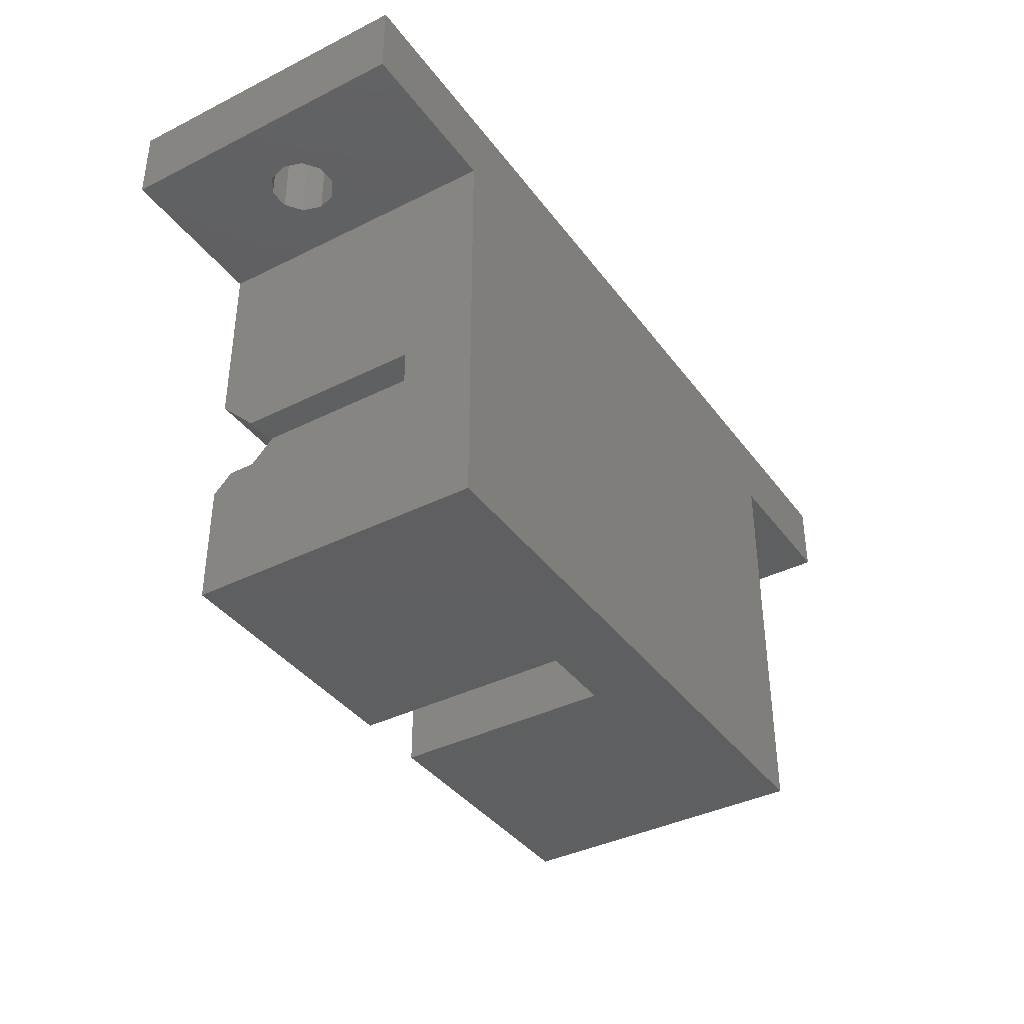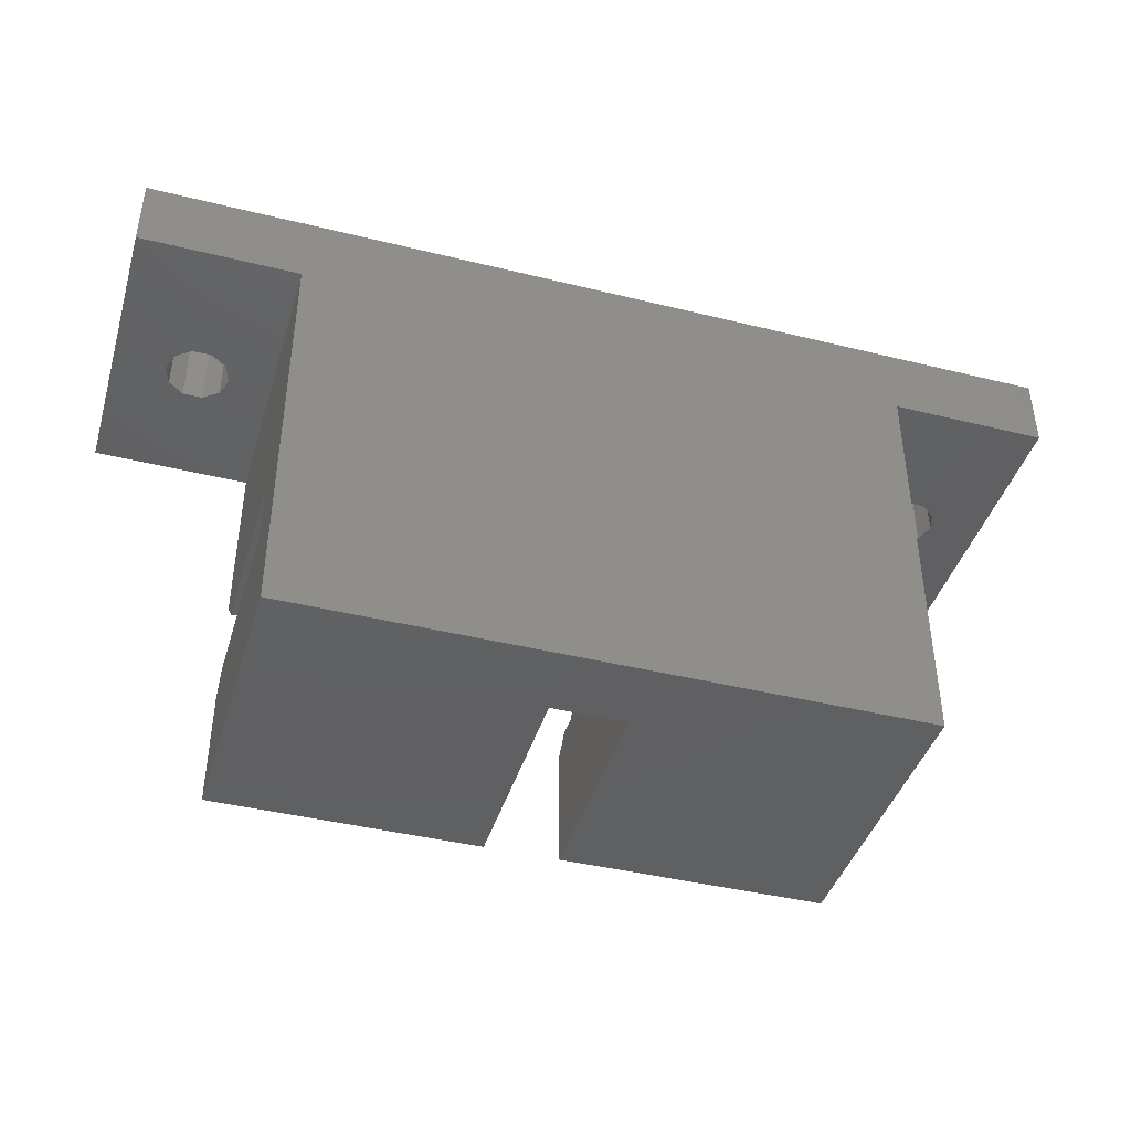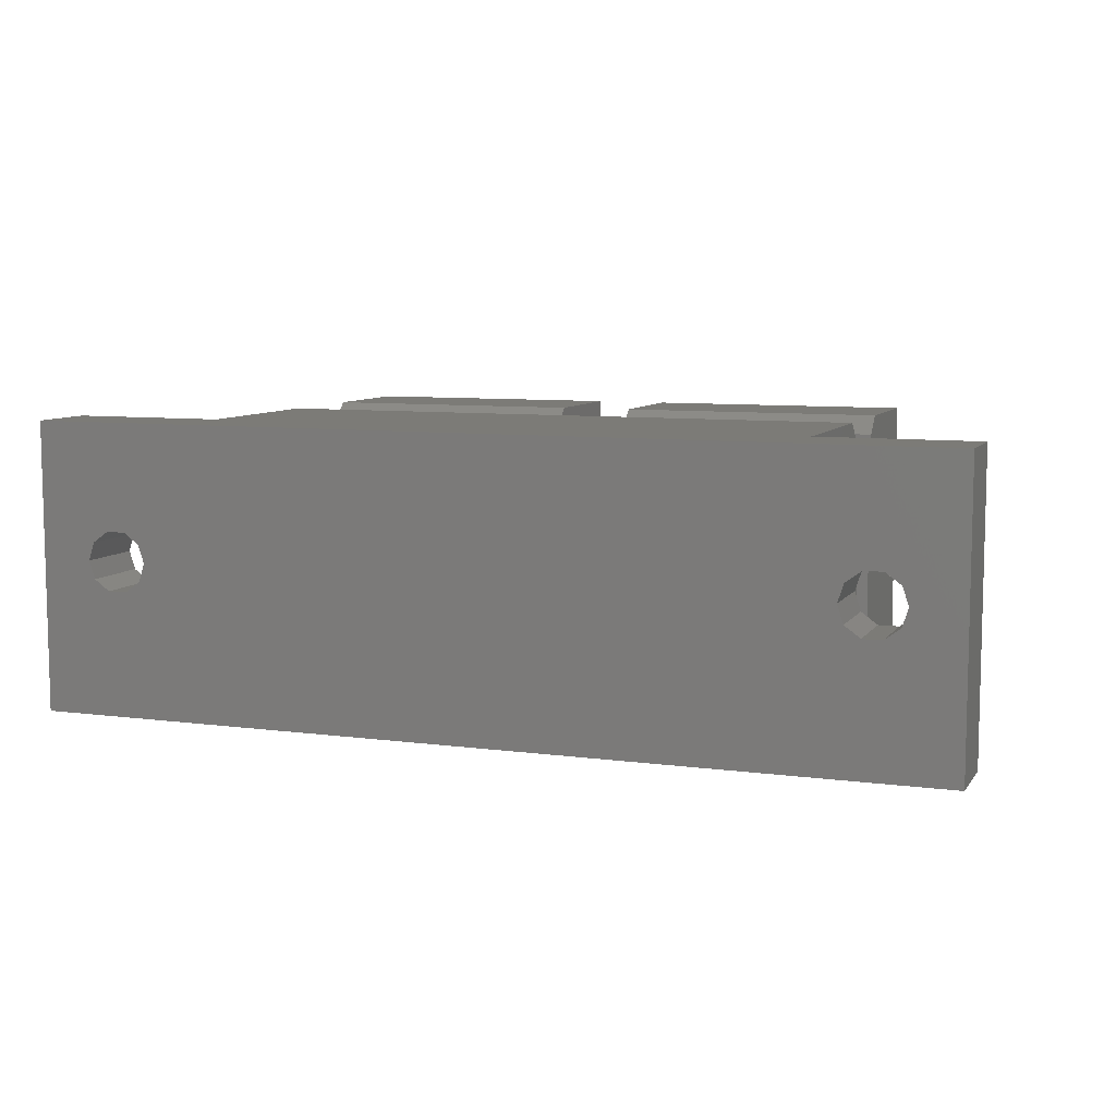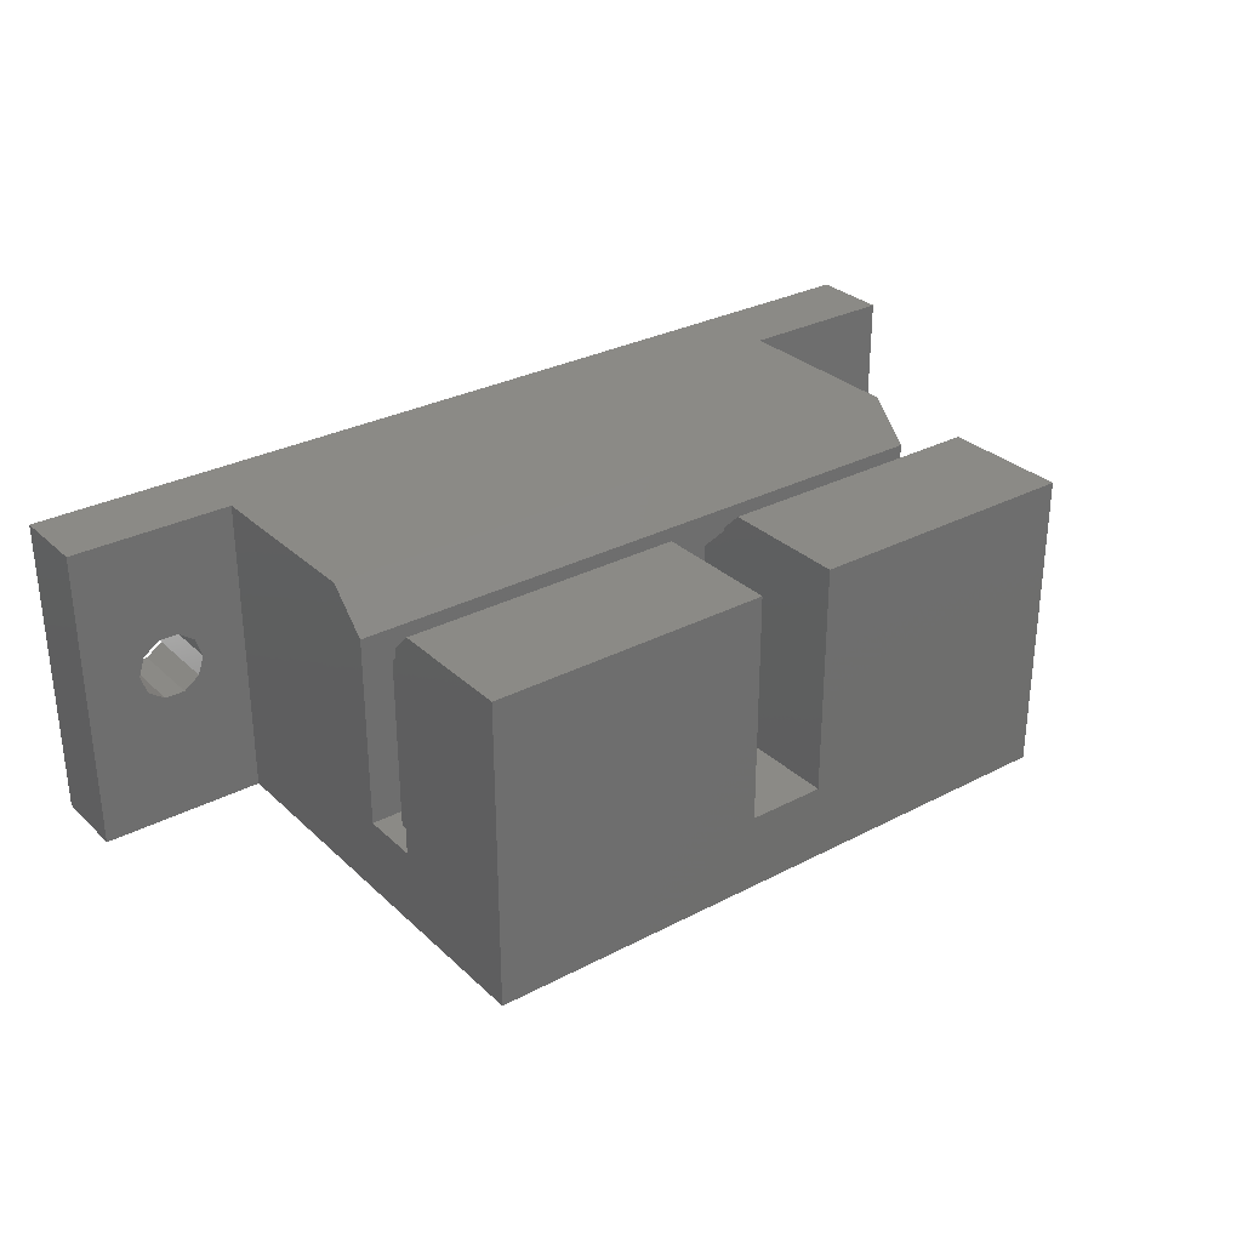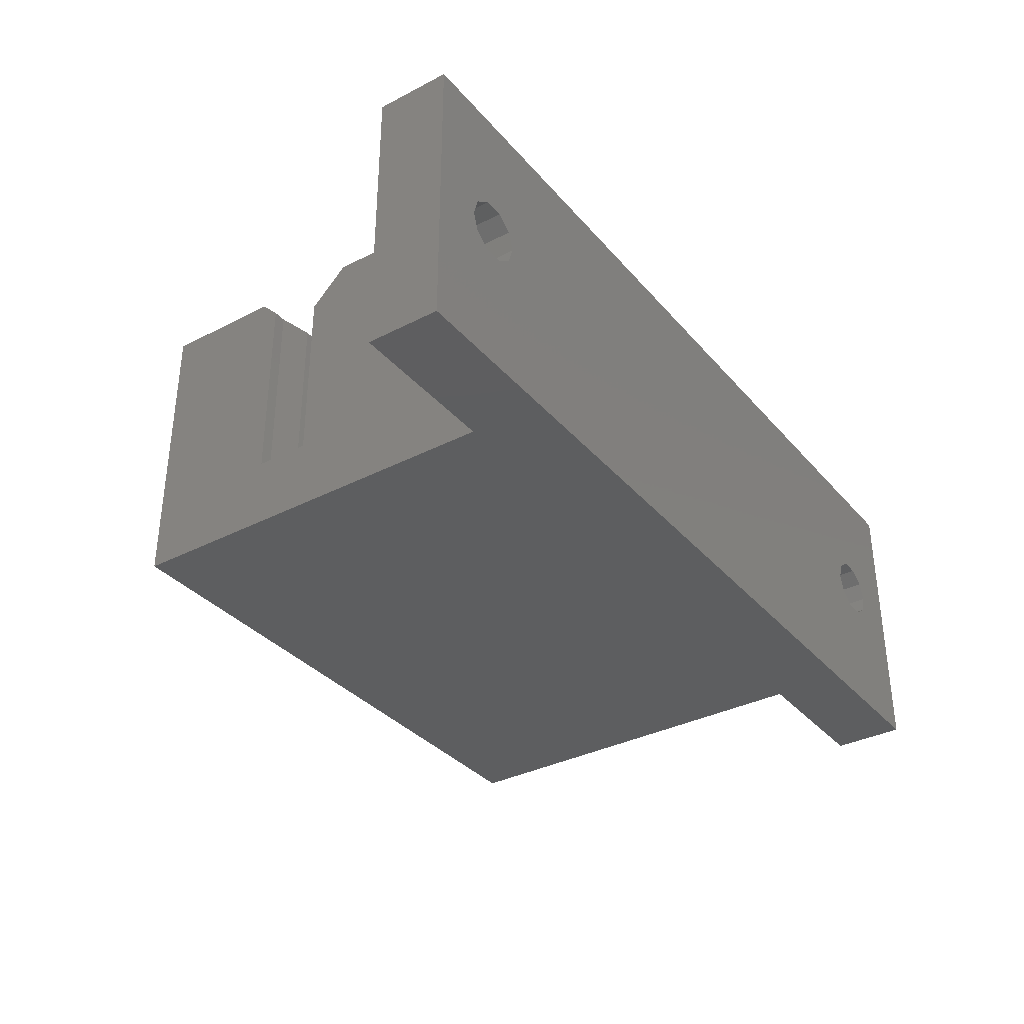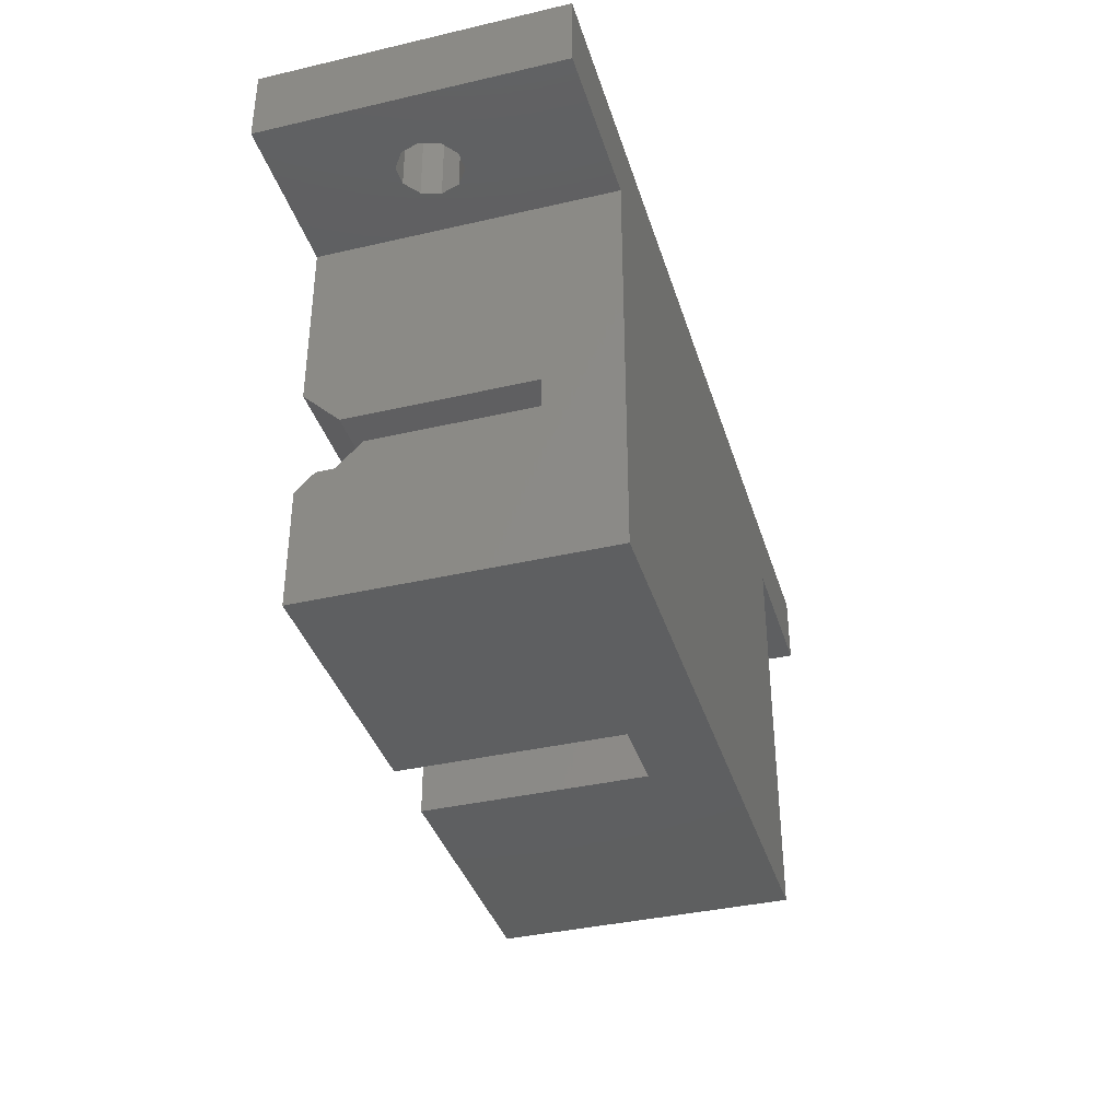
<metadata>
{"format":"stl","ext":"stl","renderer":"f3d","projection":"perspective","resolution":1024,"background":"white","views":[{"elev":-38.4,"azim":122.3,"up":"+Y"},{"elev":-42.0,"azim":163.5,"up":"+Y"},{"elev":8.1,"azim":-159.7,"up":"+Z"},{"elev":30.2,"azim":-37.2,"up":"+Z"},{"elev":-34.7,"azim":124.6,"up":"+Z"},{"elev":-37.6,"azim":106.5,"up":"+Y"}]}
</metadata>
<code>
# stl→obj: 158 verts, 320 faces
v -50 22 -1
v -50 22 15
v -50 26 -1
v -50 26 15
v -46.88 22 6.501
v -41.5 22 -1
v -47.2 22 7.5
v -43.8 22 7.5
v -44.12 22 6.501
v -46.88 22 8.499
v -44.97 22 5.883
v -46.03 22 5.883
v -41.5 22 15
v -46.03 22 9.117
v -44.97 22 9.117
v -44.12 22 8.499
v 0 26 -1
v -8.5 22 -1
v 0 22 -1
v -8.5 0 -1
v -41.5 0 -1
v -44.12 26 8.499
v -5.025 26 9.117
v 0 26 15
v -47.2 26 7.5
v -46.88 26 6.501
v -46.03 26 5.883
v -44.97 26 5.883
v -43.8 26 7.5
v -44.12 26 6.501
v -3.975 26 5.883
v -5.025 26 5.883
v -46.03 26 9.117
v -44.97 26 9.117
v -46.88 26 8.499
v -5.875 26 6.501
v -6.2 26 7.5
v -3.125 26 8.499
v -2.8 26 7.5
v -3.125 26 6.501
v -3.975 26 9.117
v -5.875 26 8.499
v -8.5 22 15
v 0 22 15
v -8.5 12.5 15
v -41.5 12.5 15
v -41.5 0 15
v -41.5 7.5 3
v -41.5 10.5 13
v -41.5 10.5 3
v -41.5 6.5 15
v -41.5 7.5 14
v -23 0 3
v -27 0 3
v -27 0 15
v -8.5 0 15
v -23 0 15
v -8.5 10.5 3
v -8.5 10.5 13
v -8.5 7.5 3
v -8.5 6.5 15
v -8.5 7.5 14
v -5.875 22 6.501
v -5.025 22 5.883
v -6.2 22 7.5
v -3.975 22 5.883
v -5.025 22 9.117
v -3.125 22 6.501
v -3.975 22 9.117
v -3.125 22 8.499
v -2.8 22 7.5
v -5.875 22 8.499
v -40.5 9.5 3
v -39.2 9.5 3
v -37.5 9.5 3
v -40.5 7.5 3
v -39.2 7.5 3
v -37.5 7.5 3
v -36.2 9.5 3
v -34.5 9.5 3
v -36.2 7.5 3
v -34.5 7.5 3
v -33.2 9.5 3
v -31.5 9.5 3
v -33.2 7.5 3
v -31.5 7.5 3
v -30.2 9.5 3
v -28.5 9.5 3
v -30.2 7.5 3
v -28.5 7.5 3
v -27.2 9.5 3
v -27 7.5 3
v -27.2 7.5 3
v -23 7.5 3
v -22.5 7.5 3
v -22.5 9.5 3
v -21.2 7.5 3
v -19.5 7.5 3
v -21.2 9.5 3
v -19.5 9.5 3
v -18.2 7.5 3
v -16.5 7.5 3
v -18.2 9.5 3
v -16.5 9.5 3
v -15.2 9.5 3
v -13.5 9.5 3
v -15.2 7.5 3
v -13.5 7.5 3
v -12.2 9.5 3
v -10.5 9.5 3
v -12.2 7.5 3
v -10.5 7.5 3
v -9.2 9.5 3
v -9.2 7.5 3
v -40.5 7.5 14
v -28.5 7.5 14
v -30.2 7.5 14
v -27 6.5 15
v -27 7.5 14
v -27.2 7.5 14
v -28.5 9.5 12
v -27.2 9.5 12
v -31.5 7.5 14
v -33.2 7.5 14
v -34.5 7.5 14
v -30.2 9.5 12
v -31.5 9.5 12
v -36.2 7.5 14
v -37.5 7.5 14
v -33.2 9.5 12
v -34.5 9.5 12
v -39.2 7.5 14
v -36.2 9.5 12
v -37.5 9.5 12
v -39.2 9.5 12
v -40.5 9.5 12
v -23 6.5 15
v -23 7.5 14
v -12.2 7.5 14
v -13.5 7.5 14
v -9.2 7.5 14
v -10.5 7.5 14
v -9.2 9.5 12
v -10.5 9.5 12
v -15.2 7.5 14
v -16.5 7.5 14
v -12.2 9.5 12
v -13.5 9.5 12
v -18.2 7.5 14
v -19.5 7.5 14
v -15.2 9.5 12
v -16.5 9.5 12
v -21.2 7.5 14
v -22.5 7.5 14
v -18.2 9.5 12
v -19.5 9.5 12
v -21.2 9.5 12
v -22.5 9.5 12
f 1 2 3
f 3 2 4
f 5 1 6
f 2 1 5
f 2 5 7
f 8 9 6
f 2 7 10
f 11 12 6
f 13 2 14
f 9 11 6
f 13 14 15
f 13 15 16
f 13 8 6
f 13 16 8
f 12 5 6
f 10 14 2
f 1 3 6
f 6 3 17
f 18 17 19
f 6 17 18
f 18 20 6
f 6 20 21
f 22 4 17
f 23 4 24
f 3 4 25
f 3 25 26
f 3 26 27
f 3 27 17
f 27 28 17
f 29 17 30
f 31 17 32
f 33 4 34
f 34 4 22
f 29 22 17
f 35 4 33
f 25 4 35
f 36 4 37
f 17 4 36
f 17 36 32
f 38 24 39
f 17 31 40
f 17 40 24
f 40 39 24
f 23 24 41
f 38 41 24
f 42 4 23
f 37 4 42
f 30 17 28
f 43 44 4
f 4 2 13
f 45 4 13
f 46 45 13
f 45 43 4
f 44 24 4
f 21 47 48
f 21 48 6
f 49 6 50
f 48 50 6
f 49 46 6
f 6 46 13
f 48 47 51
f 48 51 52
f 12 27 26
f 5 12 26
f 5 26 25
f 7 5 25
f 11 28 27
f 12 11 27
f 9 30 28
f 11 9 28
f 29 30 8
f 8 30 9
f 29 8 22
f 22 8 16
f 22 16 34
f 34 16 15
f 34 15 33
f 33 15 14
f 33 14 35
f 35 14 10
f 25 35 10
f 7 25 10
f 53 21 20
f 54 55 47
f 56 57 20
f 54 21 53
f 47 21 54
f 57 53 20
f 58 20 18
f 43 45 18
f 45 59 18
f 60 20 58
f 56 20 60
f 61 56 62
f 59 58 18
f 60 62 56
f 63 18 19
f 64 63 19
f 65 18 63
f 43 18 65
f 66 64 19
f 44 43 67
f 68 66 19
f 44 67 69
f 44 70 19
f 44 69 70
f 70 71 19
f 71 68 19
f 65 72 43
f 72 67 43
f 44 19 17
f 24 44 17
f 63 36 37
f 65 63 37
f 37 42 72
f 65 37 72
f 23 67 42
f 42 67 72
f 41 69 23
f 23 69 67
f 38 70 41
f 41 70 69
f 39 71 38
f 38 71 70
f 39 40 71
f 71 40 68
f 68 40 31
f 66 68 31
f 66 31 32
f 64 66 32
f 64 32 36
f 63 64 36
f 59 45 46
f 49 59 46
f 58 59 49
f 50 58 49
f 58 73 74
f 75 58 74
f 76 73 50
f 77 78 74
f 78 75 74
f 79 58 75
f 80 58 79
f 81 82 79
f 82 80 79
f 83 58 80
f 84 58 83
f 85 86 83
f 86 84 83
f 87 58 84
f 88 58 87
f 89 90 87
f 90 88 87
f 91 58 88
f 92 53 91
f 93 92 91
f 94 95 91
f 54 53 92
f 53 94 91
f 96 58 91
f 97 98 99
f 95 96 91
f 99 58 96
f 100 58 99
f 101 102 103
f 98 100 99
f 103 58 100
f 104 58 103
f 102 104 103
f 105 58 104
f 106 58 105
f 107 108 105
f 108 106 105
f 109 58 106
f 110 58 109
f 111 112 109
f 112 110 109
f 113 58 110
f 114 60 113
f 60 58 113
f 58 50 73
f 50 48 76
f 115 76 52
f 52 76 48
f 116 117 118
f 118 119 120
f 121 118 120
f 122 121 120
f 121 116 118
f 117 123 118
f 124 125 118
f 126 127 117
f 127 123 117
f 128 129 118
f 123 124 118
f 130 131 124
f 131 125 124
f 132 115 118
f 125 128 118
f 133 134 128
f 134 129 128
f 129 132 118
f 135 136 132
f 136 115 132
f 115 52 118
f 52 51 118
f 51 47 55
f 118 51 55
f 92 119 118
f 54 92 55
f 55 92 118
f 137 138 57
f 57 138 94
f 57 94 53
f 137 57 56
f 61 137 56
f 139 140 61
f 61 62 141
f 142 61 141
f 143 144 141
f 144 142 141
f 145 146 61
f 142 139 61
f 147 148 139
f 148 140 139
f 149 150 61
f 140 145 61
f 151 152 145
f 152 146 145
f 153 154 61
f 146 149 61
f 155 156 149
f 156 150 149
f 150 153 61
f 157 158 153
f 158 154 153
f 154 138 61
f 138 137 61
f 62 60 141
f 141 60 114
f 136 73 115
f 115 73 76
f 113 143 141
f 114 113 141
f 143 113 144
f 144 113 110
f 144 110 142
f 142 110 112
f 142 112 139
f 139 112 111
f 109 147 139
f 111 109 139
f 147 109 148
f 148 109 106
f 148 106 140
f 140 106 108
f 140 108 145
f 145 108 107
f 105 151 145
f 107 105 145
f 151 105 152
f 152 105 104
f 152 104 146
f 146 104 102
f 146 102 149
f 149 102 101
f 103 155 149
f 101 103 149
f 155 103 156
f 156 103 100
f 156 100 150
f 150 100 98
f 150 98 153
f 153 98 97
f 99 157 153
f 97 99 153
f 157 99 158
f 158 99 96
f 158 96 154
f 154 96 95
f 154 95 138
f 138 95 94
f 119 92 120
f 120 92 93
f 91 122 120
f 93 91 120
f 122 91 121
f 121 91 88
f 121 88 116
f 116 88 90
f 116 90 117
f 117 90 89
f 87 126 117
f 89 87 117
f 126 87 127
f 127 87 84
f 127 84 123
f 123 84 86
f 123 86 124
f 124 86 85
f 83 130 124
f 85 83 124
f 130 83 131
f 131 83 80
f 131 80 125
f 125 80 82
f 125 82 128
f 128 82 81
f 79 133 128
f 81 79 128
f 133 79 134
f 134 79 75
f 134 75 129
f 129 75 78
f 129 78 132
f 132 78 77
f 74 135 132
f 77 74 132
f 135 74 136
f 136 74 73

</code>
